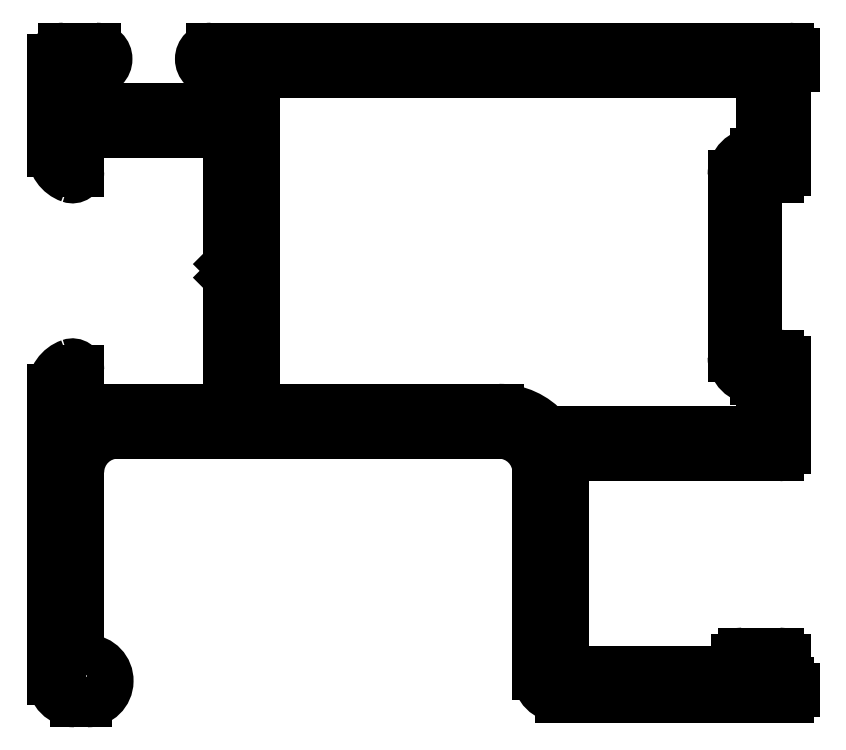
<metadata>
{"format":"dxf","ext":"dxf","renderer":"ezdxf+matplotlib","layout":"modelspace","background":"white","min_lineweight":24,"dpi":150}
</metadata>
<code>
0
SECTION
2
ENTITIES
0
ARC
8
0
10
921.3
20
561.3
30
0
40
1.7
50
90
51
180
0
LINE
8
0
10
921.3
20
563
30
0
11
938.2
21
563
31
0
0
LINE
8
0
10
919.6
20
553.4
30
0
11
919.6
21
561.3
31
0
0
ARC
8
0
10
938.2
20
561.3
30
0
40
1.7
50
3.832e-12
51
90
0
ARC
8
0
10
920
20
553.4
30
0
40
0.4
50
180
51
267.9
0
LINE
8
0
10
939.9
20
561.3
30
0
11
939.9
21
552.3
31
0
0
ARC
8
0
10
919.9
20
552.1
30
0
40
0.95
50
270
51
87.88
0
ARC
8
0
10
940.9
20
552.3
30
0
40
1
50
180
51
270
0
LINE
8
0
10
919.4
20
551.1
30
0
11
919.9
21
551.1
31
0
0
LINE
8
0
10
940.9
20
551.3
30
0
11
951
21
551.3
31
0
0
ARC
8
0
10
919.4
20
552.1
30
0
40
1
50
180
51
270
0
ARC
8
0
10
951
20
551.6
30
0
40
0.25
50
270
51
0
0
LINE
8
0
10
918.4
20
565
30
0
11
918.4
21
552.1
31
0
0
LINE
8
0
10
951.3
20
551.6
30
0
11
951.3
21
551.8
31
0
0
ARC
8
0
10
919.6
20
565
30
0
40
1.2
50
109.5
51
180
0
ARC
8
0
10
951
20
551.8
30
0
40
0.25
50
0
51
90
0
ARC
8
0
10
919.3
20
565.8
30
0
40
0.3
50
0
51
109.5
0
LINE
8
0
10
951
20
552
30
0
11
951
21
552
31
0
0
LINE
8
0
10
919.6
20
564.4
30
0
11
919.6
21
565.8
31
0
0
ARC
8
0
10
951
20
552.1
30
0
40
0.1
50
180
51
270
0
ARC
8
0
10
919.9
20
564.4
30
0
40
0.3
50
180
51
270
0
LINE
8
0
10
950.9
20
552.1
30
0
11
950.9
21
553
31
0
0
LINE
8
0
10
925.2
20
564.1
30
0
11
919.9
21
564.1
31
0
0
ARC
8
0
10
950.6
20
553
30
0
40
0.3
50
0
51
90
0
ARC
8
0
10
925.2
20
565.1
30
0
40
1
50
270
51
0
0
LINE
8
0
10
950.6
20
553.3
30
0
11
949
21
553.3
31
0
0
LINE
8
0
10
926.2
20
569.9
30
0
11
926.2
21
565.1
31
0
0
ARC
8
0
10
949
20
553
30
0
40
0.3
50
90
51
180
0
LINE
8
0
10
926.5
20
570.2
30
0
11
926.2
21
569.9
31
0
0
LINE
8
0
10
948.7
20
553
30
0
11
948.7
21
552.6
31
0
0
LINE
8
0
10
926.2
20
570.5
30
0
11
926.5
21
570.2
31
0
0
ARC
8
0
10
948.6
20
552.6
30
0
40
0.1
50
270
51
0
0
LINE
8
0
10
926.2
20
575.3
30
0
11
926.2
21
570.5
31
0
0
LINE
8
0
10
948.6
20
552.5
30
0
11
941.4
21
552.5
31
0
0
ARC
8
0
10
925.2
20
575.3
30
0
40
1
50
0
51
90
0
ARC
8
0
10
941.4
20
552.8
30
0
40
0.3
50
180
51
270
0
LINE
8
0
10
919.9
20
576.3
30
0
11
925.2
21
576.3
31
0
0
LINE
8
0
10
941.1
20
552.8
30
0
11
941.1
21
561.5
31
0
0
ARC
8
0
10
919.9
20
576
30
0
40
0.3
50
90
51
180
0
ARC
8
0
10
941.6
20
561.5
30
0
40
0.5
50
90
51
180
0
LINE
8
0
10
919.6
20
574.6
30
0
11
919.6
21
576
31
0
0
LINE
8
0
10
941.6
20
562
30
0
11
950.6
21
562
31
0
0
ARC
8
0
10
919.3
20
574.6
30
0
40
0.3
50
250.5
51
0
0
ARC
8
0
10
950.6
20
562.3
30
0
40
0.3
50
270
51
0
0
ARC
8
0
10
919.6
20
575.5
30
0
40
1.2
50
180
51
250.5
0
LINE
8
0
10
950.9
20
562.3
30
0
11
950.9
21
566.2
31
0
0
LINE
8
0
10
918.4
20
579.6
30
0
11
918.4
21
575.5
31
0
0
ARC
8
0
10
950.6
20
566.2
30
0
40
0.3
50
0
51
90
0
ARC
8
0
10
918.9
20
579.6
30
0
40
0.5
50
90
51
180
0
LINE
8
0
10
950.6
20
566.5
30
0
11
949.9
21
566.5
31
0
0
LINE
8
0
10
920.3
20
580.1
30
0
11
918.9
21
580.1
31
0
0
ARC
8
0
10
949.9
20
566.8
30
0
40
0.3
50
180
51
270
0
ARC
8
0
10
920.3
20
579.6
30
0
40
0.5
50
270
51
90
0
LINE
8
0
10
949.6
20
566.8
30
0
11
949.6
21
574.1
31
0
0
LINE
8
0
10
919.8
20
579.1
30
0
11
920.3
21
579.1
31
0
0
ARC
8
0
10
949.9
20
574.1
30
0
40
0.3
50
90
51
180
0
ARC
8
0
10
919.8
20
578.9
30
0
40
0.25
50
90
51
180
0
LINE
8
0
10
949.9
20
574.4
30
0
11
950.6
21
574.4
31
0
0
LINE
8
0
10
919.6
20
577.6
30
0
11
919.6
21
578.9
31
0
0
ARC
8
0
10
950.6
20
574.7
30
0
40
0.3
50
270
51
0
0
ARC
8
0
10
919.8
20
577.6
30
0
40
0.2
50
180
51
270
0
LINE
8
0
10
950.9
20
574.7
30
0
11
950.9
21
578.8
31
0
0
LINE
8
0
10
926
20
577.4
30
0
11
919.8
21
577.4
31
0
0
ARC
8
0
10
951.1
20
578.8
30
0
40
0.25
50
101.5
51
180
0
ARC
8
0
10
926
20
577.6
30
0
40
0.2
50
270
51
360
0
ARC
8
0
10
951
20
579.3
30
0
40
0.25
50
281.5
51
0
0
LINE
8
0
10
926.2
20
578.9
30
0
11
926.2
21
577.6
31
0
0
LINE
8
0
10
951.3
20
579.3
30
0
11
951.3
21
579.9
31
0
0
ARC
8
0
10
926
20
578.9
30
0
40
0.2
50
0
51
90
0
ARC
8
0
10
951
20
579.9
30
0
40
0.25
50
2.606e-11
51
90
0
LINE
8
0
10
925.4
20
579.1
30
0
11
926
21
579.1
31
0
0
LINE
8
0
10
951
20
580.1
30
0
11
925.4
21
580.1
31
0
0
ARC
8
0
10
925.4
20
579.6
30
0
40
0.5
50
90
51
270
0
LINE
8
0
10
949.7
20
575.5
30
0
11
949.5
21
575.5
31
0
0
ARC
8
0
10
949.7
20
575.6
30
0
40
0.1
50
270
51
0
0
ARC
8
0
10
949.5
20
574.5
30
0
40
1
50
90
51
180
0
LINE
8
0
10
949.8
20
578.9
30
0
11
949.8
21
575.6
31
0
0
LINE
8
0
10
948.5
20
574.5
30
0
11
948.5
21
566.4
31
0
0
ARC
8
0
10
949.7
20
578.9
30
0
40
0.1
50
0
51
90
0
ARC
8
0
10
949.5
20
566.4
30
0
40
1
50
180
51
270
0
LINE
8
0
10
928.4
20
579
30
0
11
949.7
21
579
31
0
0
LINE
8
0
10
949.5
20
565.4
30
0
11
949.7
21
565.4
31
0
0
ARC
8
0
10
928.4
20
578
30
0
40
1
50
90
51
180
0
ARC
8
0
10
949.7
20
565.3
30
0
40
0.1
50
0
51
90
0
LINE
8
0
10
927.4
20
565.1
30
0
11
927.4
21
578
31
0
0
LINE
8
0
10
949.8
20
565.3
30
0
11
949.8
21
563.2
31
0
0
ARC
8
0
10
928.4
20
565.1
30
0
40
1
50
180
51
270
0
ARC
8
0
10
949.7
20
563.2
30
0
40
0.1
50
270
51
0
0
LINE
8
0
10
938.2
20
564.1
30
0
11
928.4
21
564.1
31
0
0
LINE
8
0
10
949.7
20
563.1
30
0
11
940.4
21
563.1
31
0
0
ARC
8
0
10
938.2
20
561.3
30
0
40
2.8
50
40.93
51
90
0
ARC
8
0
10
940.4
20
563.2
30
0
40
0.1
50
220.9
51
270
0
ENDSEC
0
EOF

</code>
